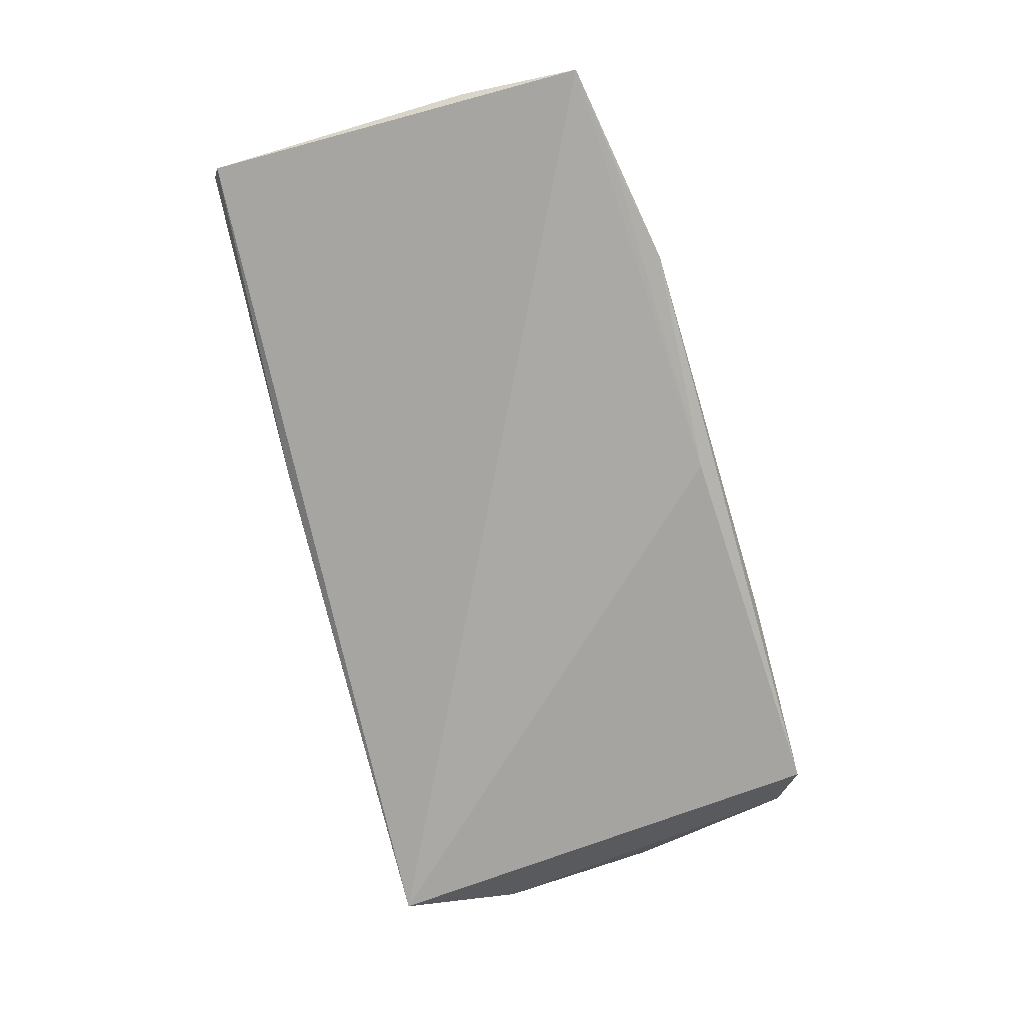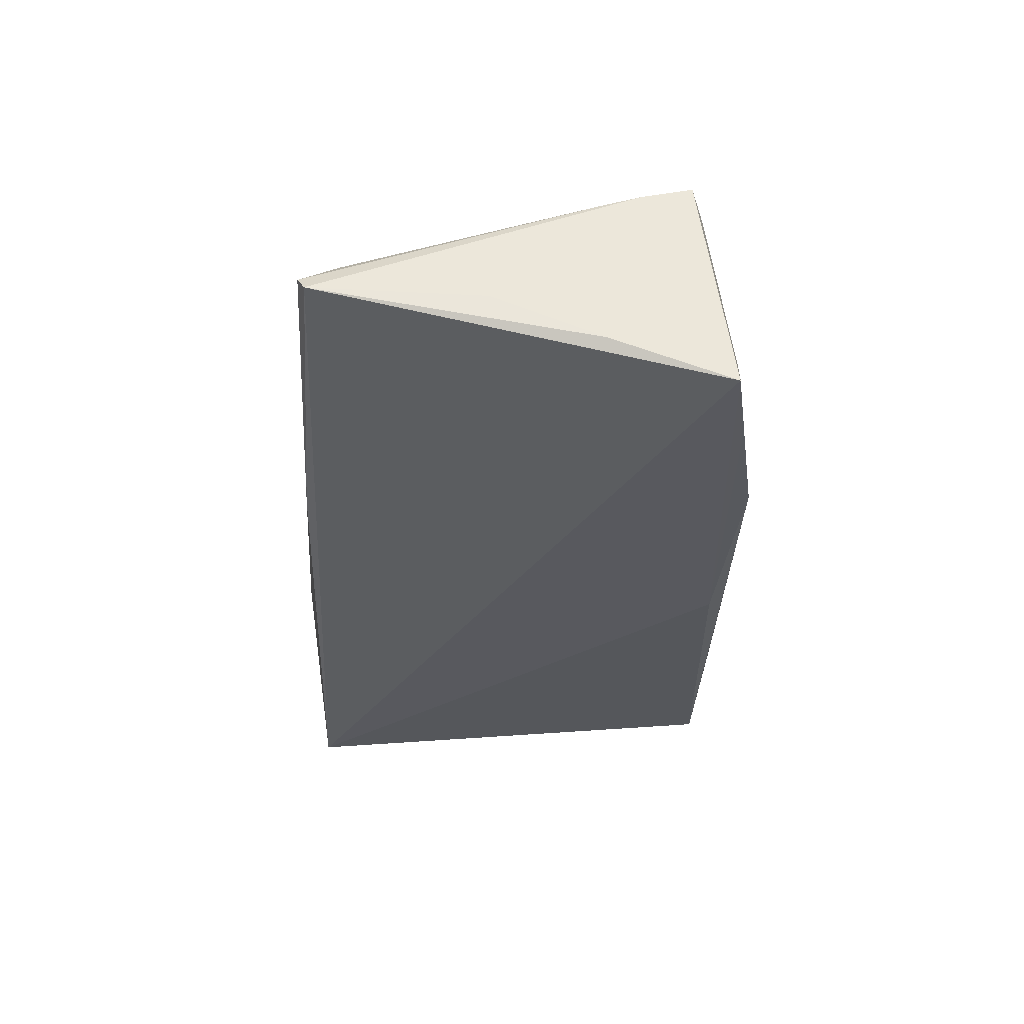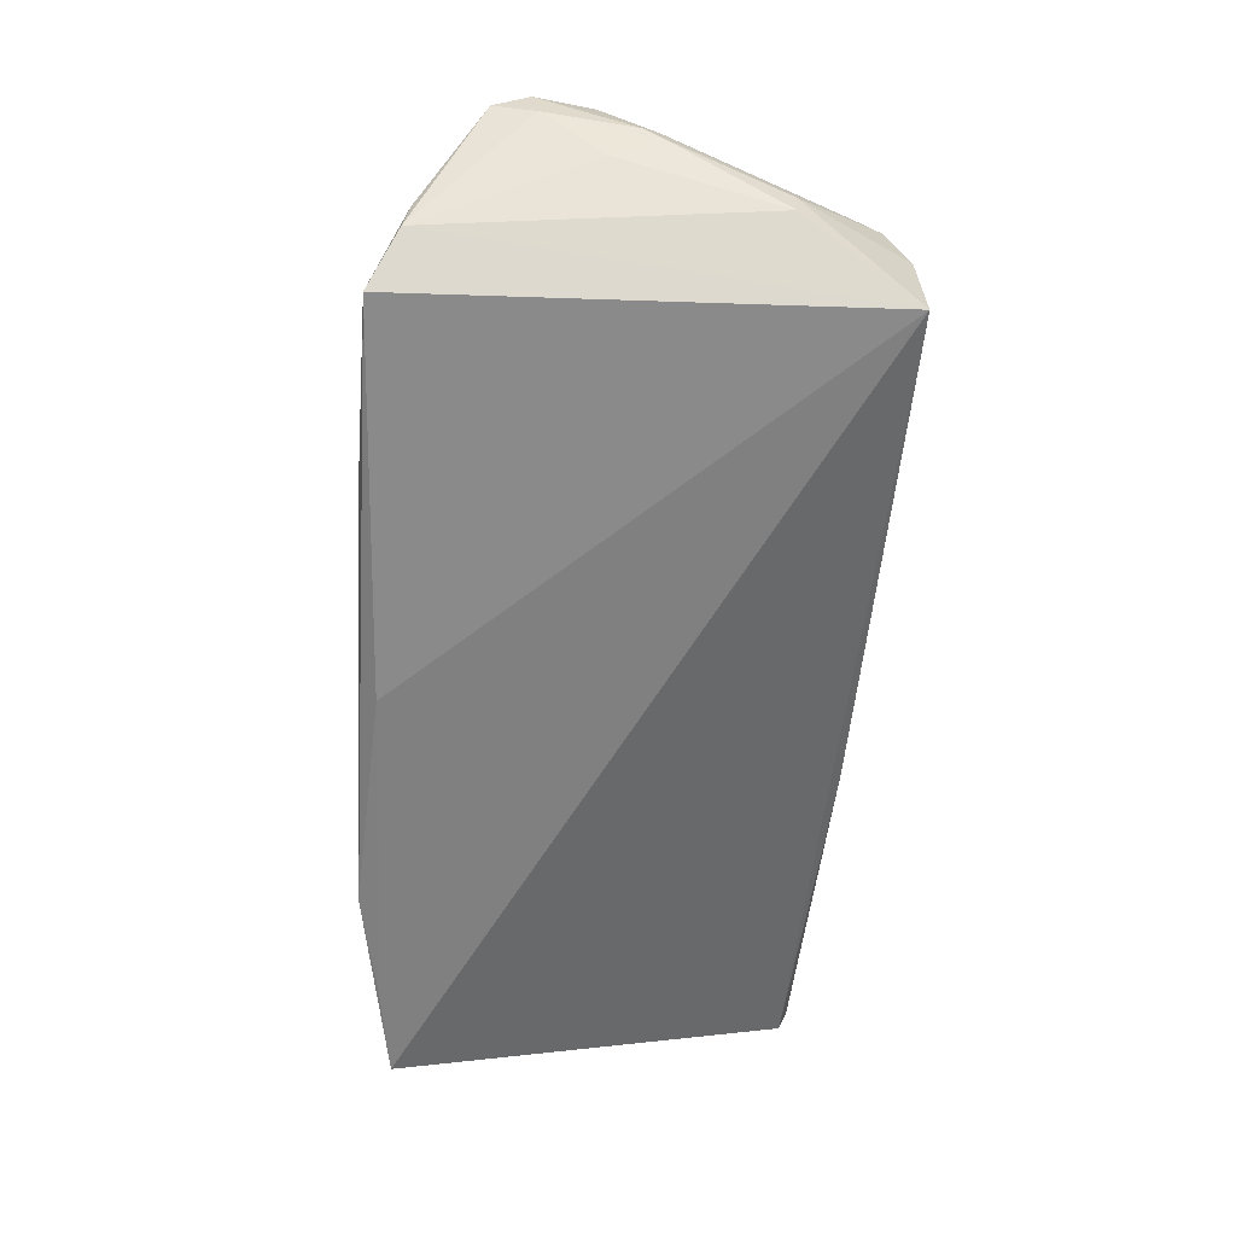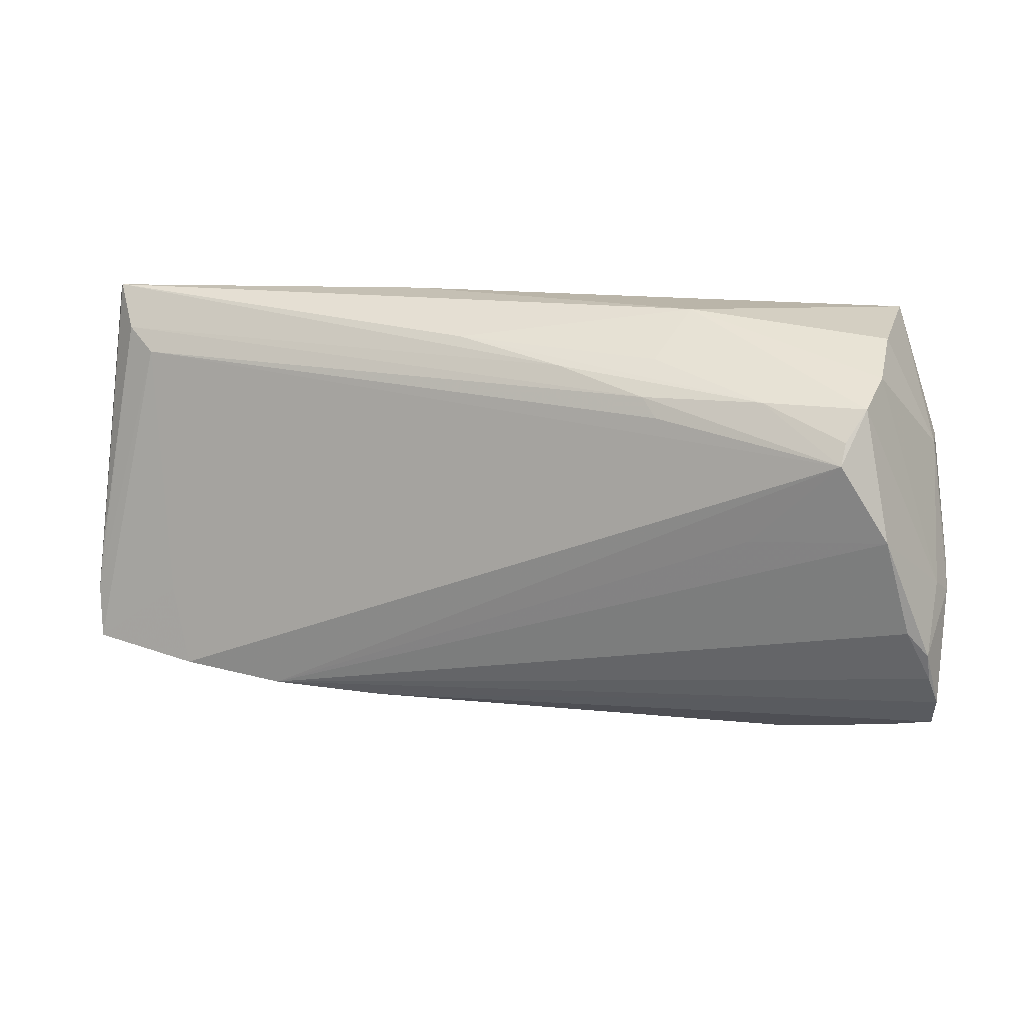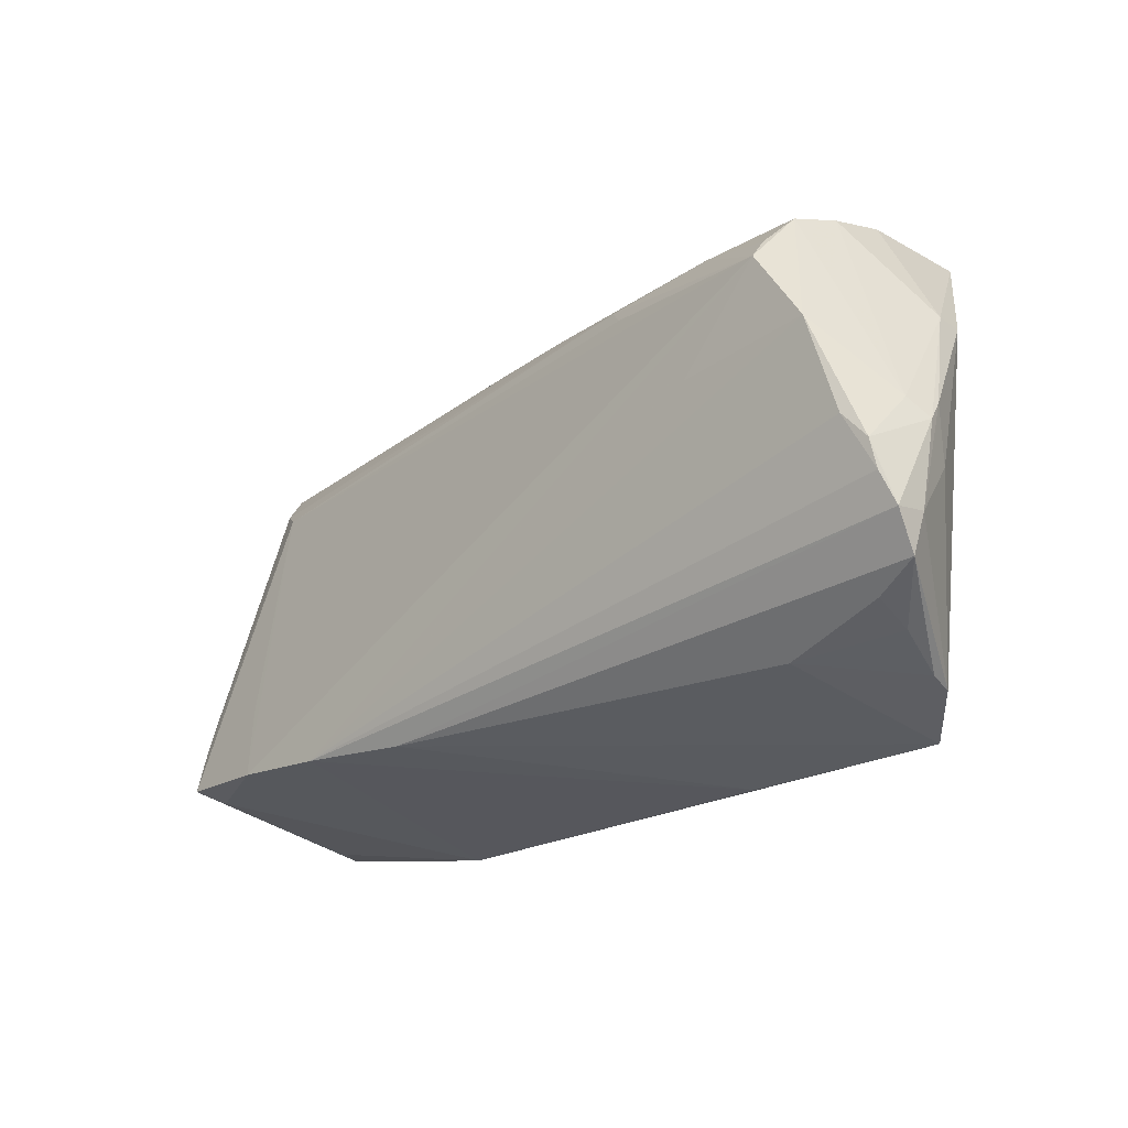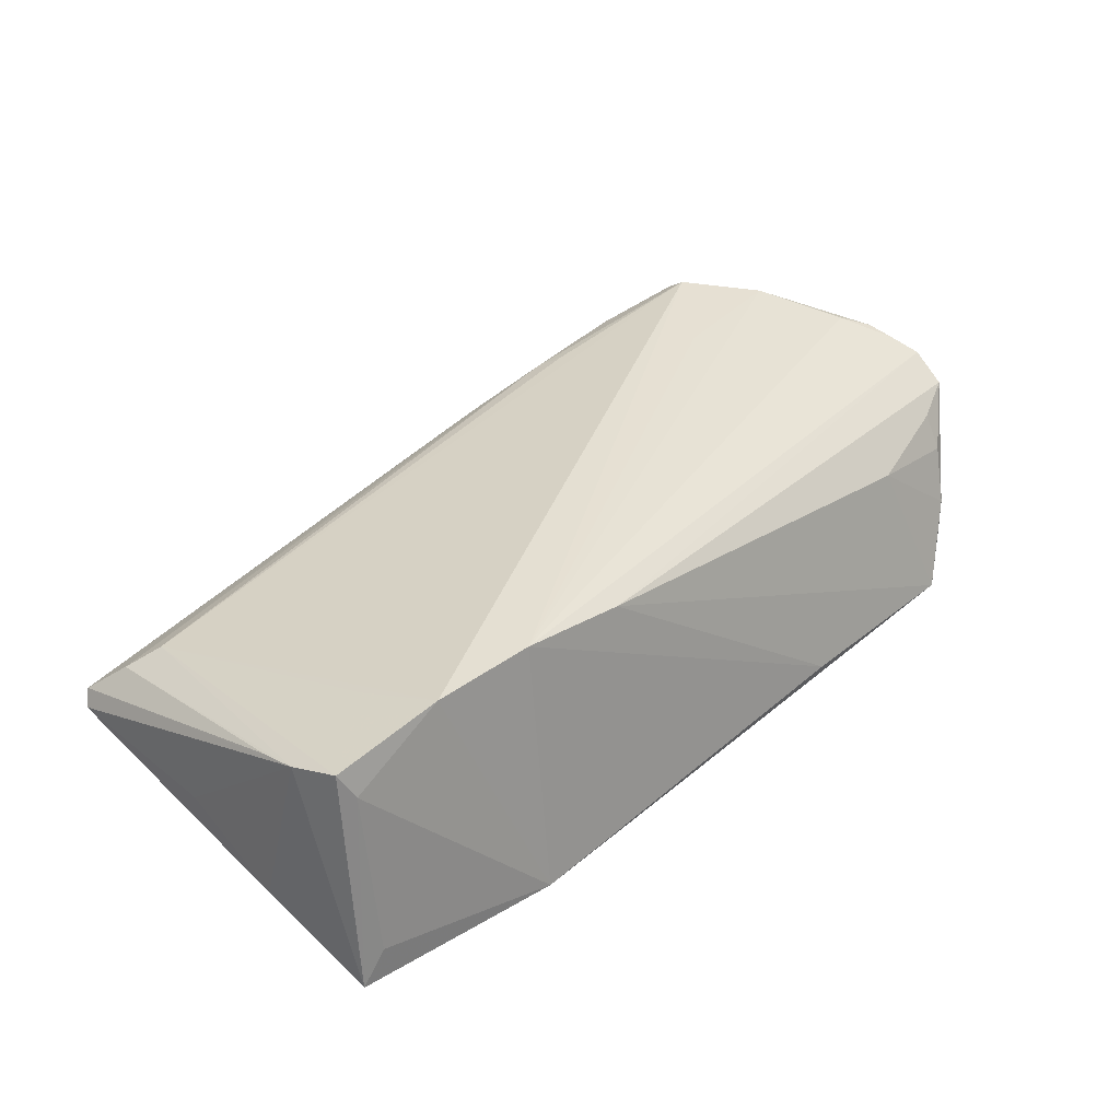
<metadata>
{"format":"obj","ext":"obj","renderer":"f3d","projection":"perspective","resolution":1024,"background":"white","views":[{"elev":-75.6,"azim":-75.1,"up":"+Z"},{"elev":-30.4,"azim":-91.9,"up":"+Z"},{"elev":-60.2,"azim":85.3,"up":"+Z"},{"elev":23.4,"azim":15.4,"up":"+Y"},{"elev":-22.5,"azim":45.0,"up":"+Y"},{"elev":37.0,"azim":-47.0,"up":"+Z"}]}
</metadata>
<code>
v 0.05267 -0.02731 -0.004218
v 0.02068 0.02352 0.01212
v -0.05891 0.02799 -0.002473
v 0.06116 -0.01499 0.01237
v 0.0568 -0.003952 0.01567
v -0.05735 -0.0252 -0.0127
v 0.04053 -0.0253 0.00554
v 0.0545 -0.02196 0.007515
v 0.008858 0.0256 0.008855
v 0.03616 0.0244 0.01254
v -0.05695 -0.02215 0.009466
v -0.05946 -0.009093 0.009633
v 0.0472 0.02113 0.01536
v 0.03599 0.007033 0.01679
v 0.05033 0.02931 -0.01711
v -0.05586 0.02319 0.001924
v -0.05968 -0.01423 0.01103
v -0.04404 -0.02208 0.0156
v 0.06085 -0.002172 0.004647
v 0.05995 -0.01096 0.01388
v 0.05891 -0.005884 5.51e-05
v 0.05177 -0.02798 -0.007903
v -0.05186 0.0206 0.00431
v -0.0587 -0.02088 0.01323
v 0.02117 0.02707 0.007162
v -0.04726 -0.02687 -0.01706
v 0.05956 -0.007326 0.01462
v -0.06008 0.02699 -0.004455
v 0.02417 0.03142 -0.001646
v 0.05714 0.01508 -0.003937
v -0.01587 0.02929 -0.008132
v -0.01562 -0.02411 0.01394
v -0.03358 -0.0297 -0.01687
v 0.06099 -0.01405 0.007584
v 0.05457 -0.02439 0.002841
v 0.05957 -3.229e-05 0.007457
v 0.02274 0.02127 0.0134
v -0.005784 0.02723 0.0053
v 0.04701 0.01861 0.01711
v 0.05033 0.02668 0.00573
v -0.003858 -0.02831 -0.01711
v 0.05695 0.01492 -0.007608
v -0.06053 0.004747 -0.005515
v 0.05005 0.02924 -0.002648
v -0.0581 0.02799 -0.002373
v -0.0303 -0.02322 0.01591
v 0.05338 0.008773 0.01677
v 0.06033 0.0007015 0.002426
v 0.01951 -0.03142 -0.01307
v 0.04612 -0.03142 -0.01384
v -0.06046 -0.02483 -0.01711
v -0.06116 -0.00918 -0.01173
v 0.04926 0.02464 0.01213
v -0.04703 -0.01207 0.0128
v 0.06063 -0.01961 0.009367
f 28 15 51
f 41 50 33
f 15 50 41
f 41 51 15
f 28 51 52
f 6 51 33
f 31 15 28
f 31 29 15
f 14 46 47
f 15 30 42
f 39 46 14
f 14 47 39
f 33 51 26
f 26 41 33
f 51 41 26
f 11 6 33
f 24 51 11
f 51 6 11
f 33 50 49
f 49 46 33
f 55 34 4
f 28 52 43
f 3 31 28
f 29 31 3
f 30 40 36
f 5 47 46
f 44 30 15
f 44 40 30
f 15 29 44
f 29 40 44
f 24 23 17
f 23 16 17
f 17 3 28
f 28 43 17
f 17 43 52
f 17 51 24
f 17 52 51
f 18 39 23
f 46 39 18
f 24 11 18
f 33 46 18
f 18 11 33
f 2 16 23
f 1 7 50
f 1 35 7
f 1 55 35
f 32 49 50
f 46 49 32
f 50 7 32
f 4 46 32
f 32 55 4
f 7 35 8
f 35 55 8
f 8 32 7
f 55 32 8
f 29 3 45
f 27 36 47
f 47 5 27
f 47 36 53
f 53 36 40
f 13 39 53
f 53 39 47
f 53 40 29
f 29 25 53
f 4 34 19
f 30 36 19
f 19 27 4
f 36 27 19
f 16 3 12
f 12 17 16
f 3 17 12
f 54 23 24
f 24 18 54
f 54 18 23
f 23 39 37
f 37 2 23
f 39 2 37
f 9 3 16
f 16 2 9
f 34 55 22
f 55 1 22
f 22 21 34
f 22 1 50
f 42 21 22
f 22 50 15
f 15 42 22
f 20 46 4
f 4 27 20
f 20 5 46
f 20 27 5
f 34 21 48
f 48 19 34
f 48 21 42
f 48 42 30
f 30 19 48
f 38 45 3
f 3 9 38
f 38 25 29
f 29 45 38
f 10 53 25
f 25 38 10
f 10 38 9
f 10 9 2
f 13 53 10
f 10 39 13
f 10 2 39

</code>
